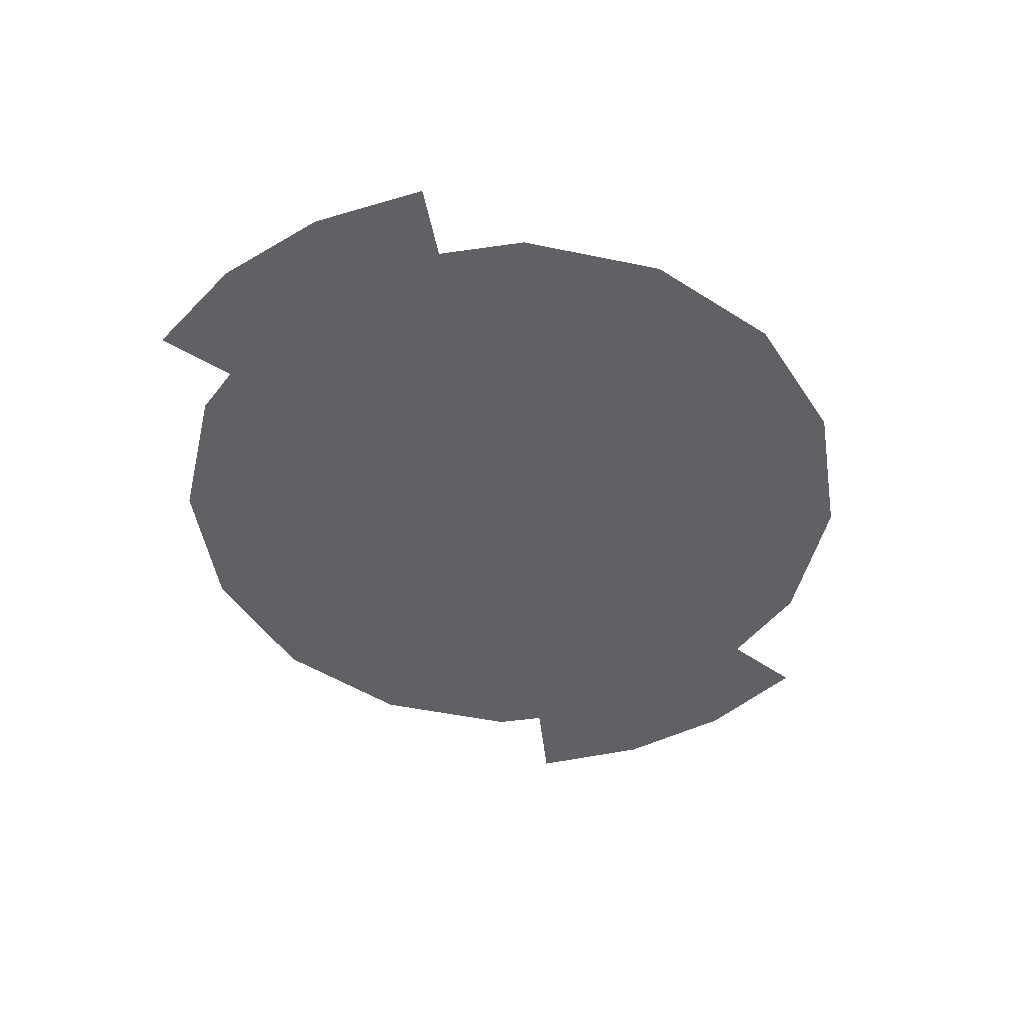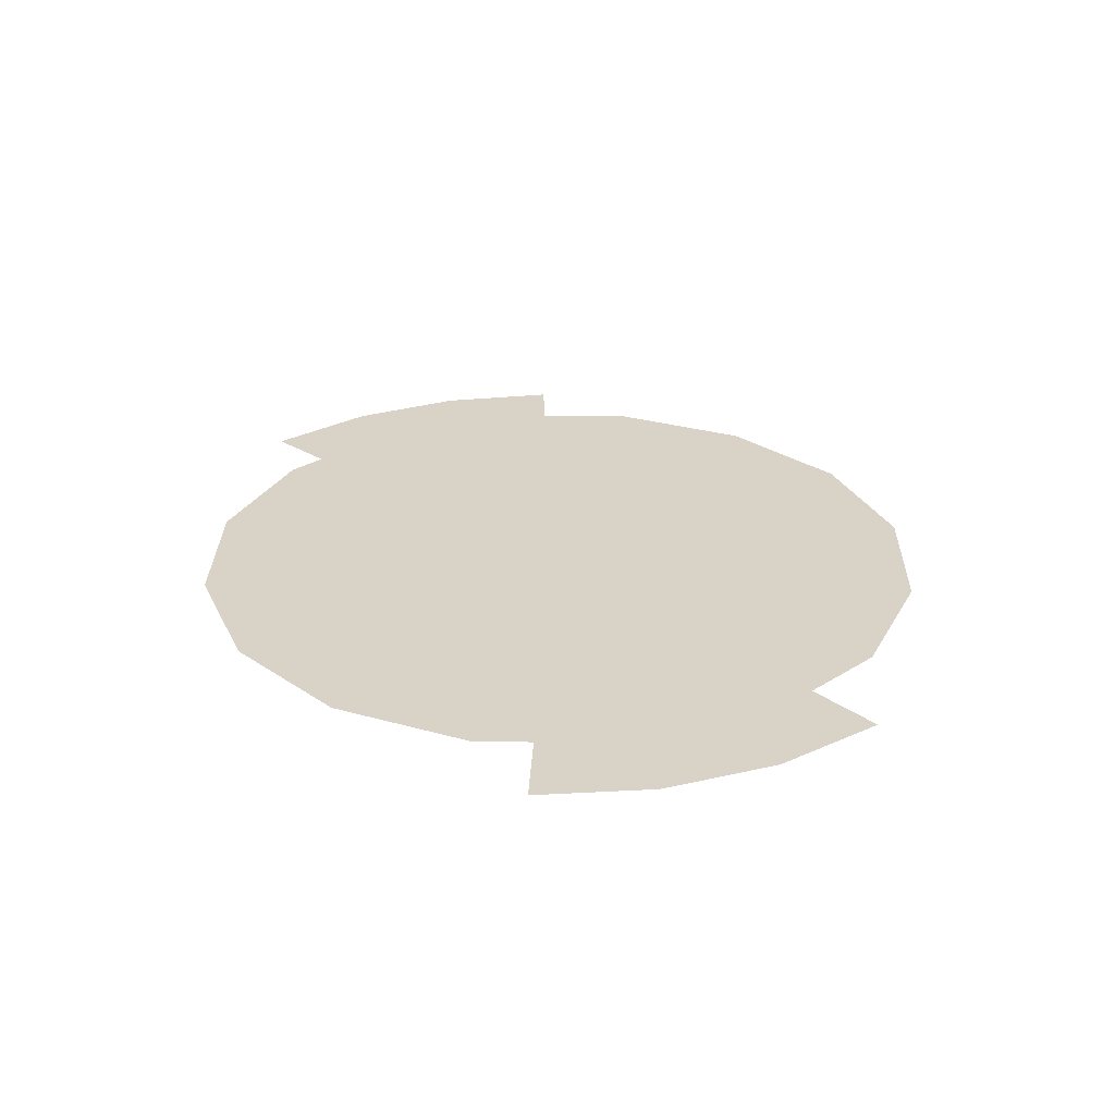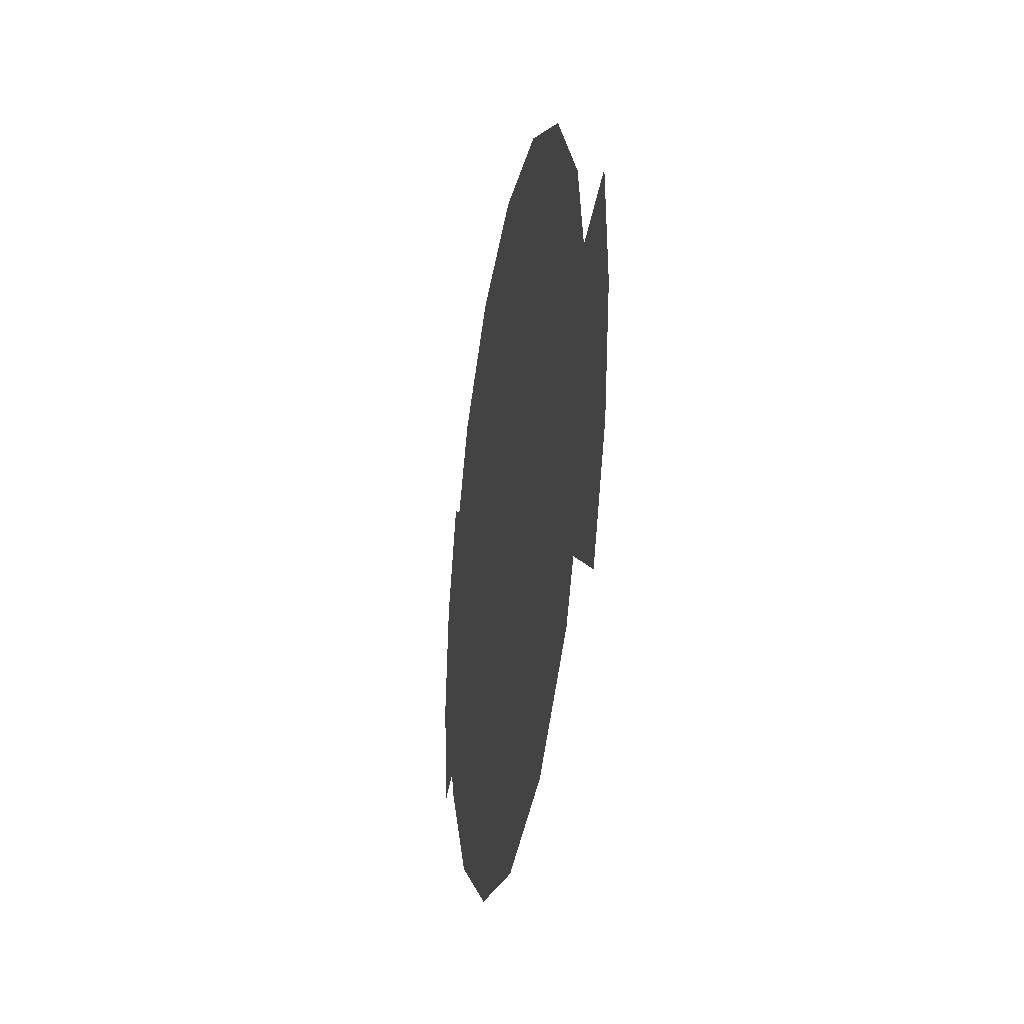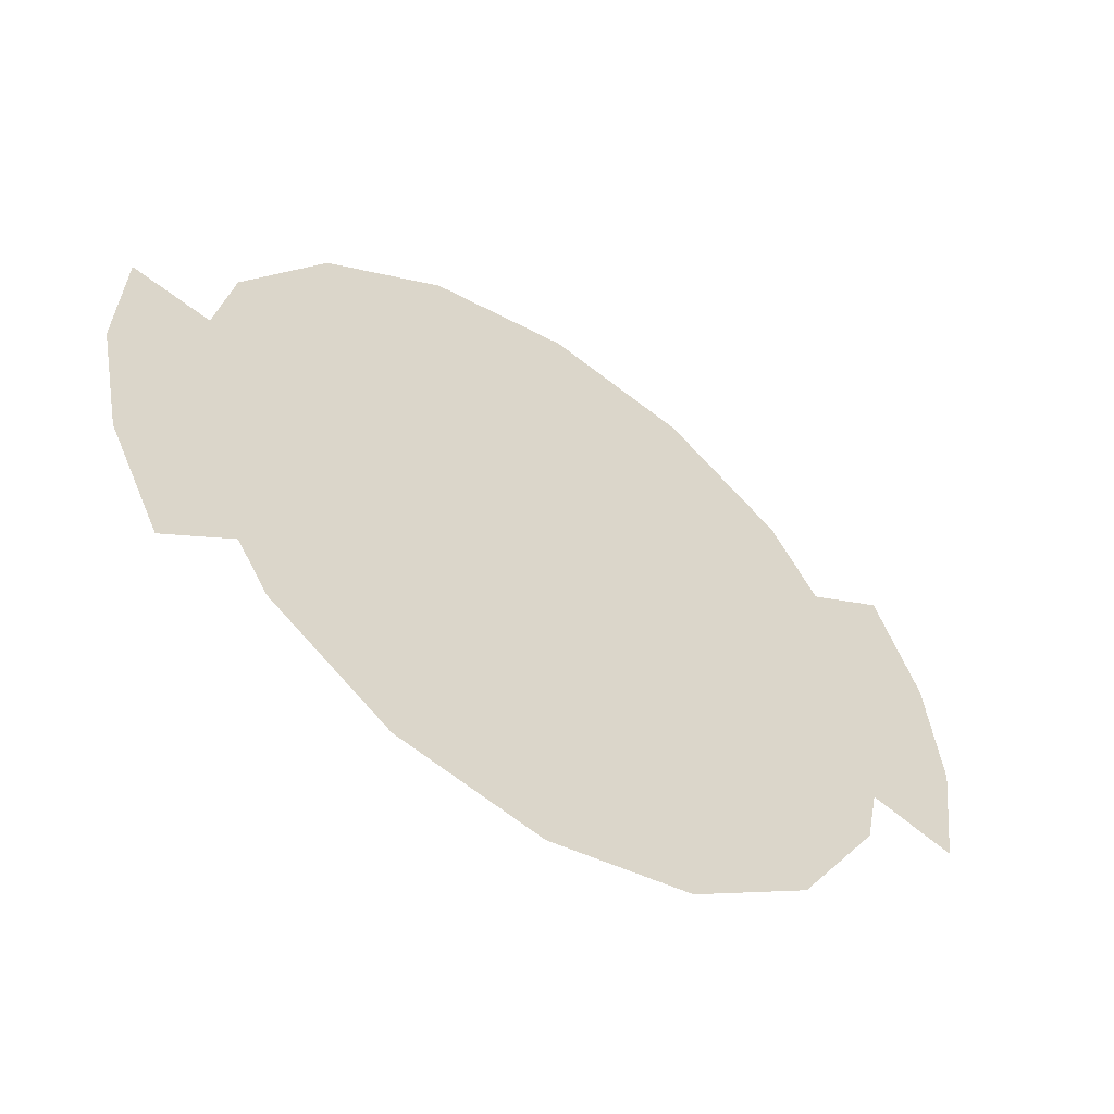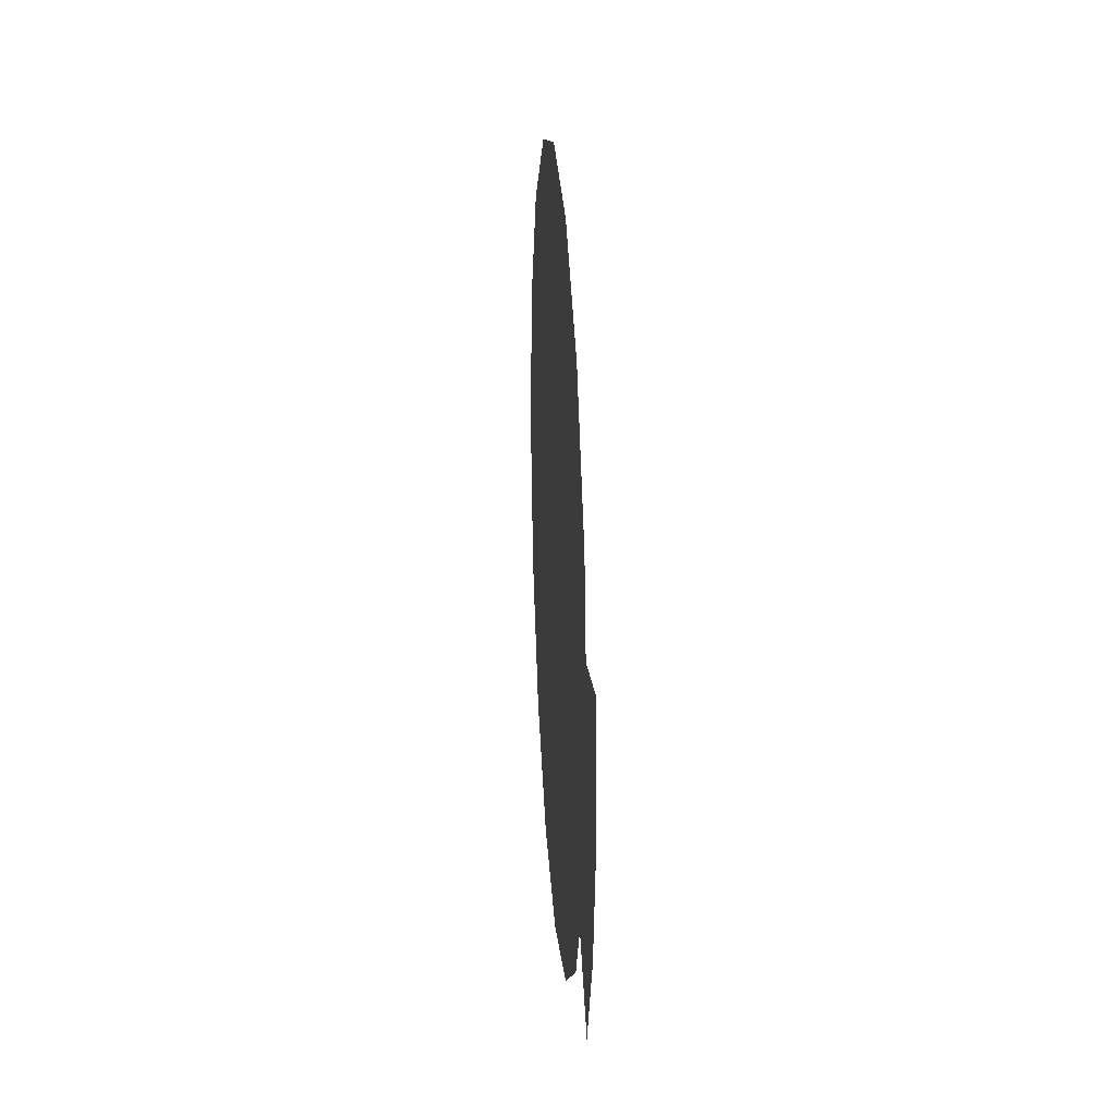
<metadata>
{"format":"obj","ext":"obj","renderer":"f3d","projection":"perspective","resolution":1024,"background":"white","views":[{"elev":-47.5,"azim":-68.5,"up":"+Y"},{"elev":27.8,"azim":-121.7,"up":"+Y"},{"elev":-29.7,"azim":-100.1,"up":"+Z"},{"elev":-54.0,"azim":-34.9,"up":"+Z"},{"elev":22.8,"azim":-93.8,"up":"+Z"}]}
</metadata>
<code>
g yiz04
v 4.275 397.2 6.734
v -241.9 397.2 41.28
v -229.2 397.2 99.69
v -173.6 397.2 179.8
v -91.6 397.2 232.6
v 4.386 397.2 250
v -232.6 397.2 -91.63
v -249.9 397.2 4.362
v -198.9 397.2 -143.9
v -179.8 397.2 -173.7
v -99.66 397.2 -229.3
v -4.341 397.2 -250
v 91.65 397.2 -232.6
v 173.7 397.2 -179.8
v 229.3 397.2 -99.69
v 250 397.2 -4.364
v 232.6 397.2 91.62
v 179.9 397.2 173.7
v 99.71 397.2 229.3
v -282 396.1 -103.6
v -223.5 396.1 -21.16
v -211.3 396.1 -78.61
v -298.3 396.1 -27.04
v -220.4 396.1 37.5
v -294.2 396.1 51.17
v -246.4 396.1 -173.4
v -184.6 396.1 -130.9
v 290.6 392.9 74.02
v 225.9 392.9 -3.63
v 218.2 392.9 54.6
v 300.9 392.9 -3.63
v 218.2 392.9 -61.86
v 290.6 392.9 -81.28
v 260.7 392.9 146.4
v 195.7 392.9 108.9
f 3 1 2
f 4 1 3
f 5 1 4
f 6 1 5
f 2 7 8
f 1 7 2
f 1 9 7
f 1 10 9
f 1 11 10
f 1 12 11
f 1 13 12
f 1 14 13
f 1 15 14
f 1 16 15
f 1 17 16
f 1 18 17
f 1 19 18
f 1 6 19
f 22 20 21
f 20 23 21
f 23 24 21
f 25 24 23
f 22 26 20
f 27 26 22
f 30 28 29
f 28 31 29
f 31 32 29
f 33 32 31
f 30 34 28
f 35 34 30

</code>
